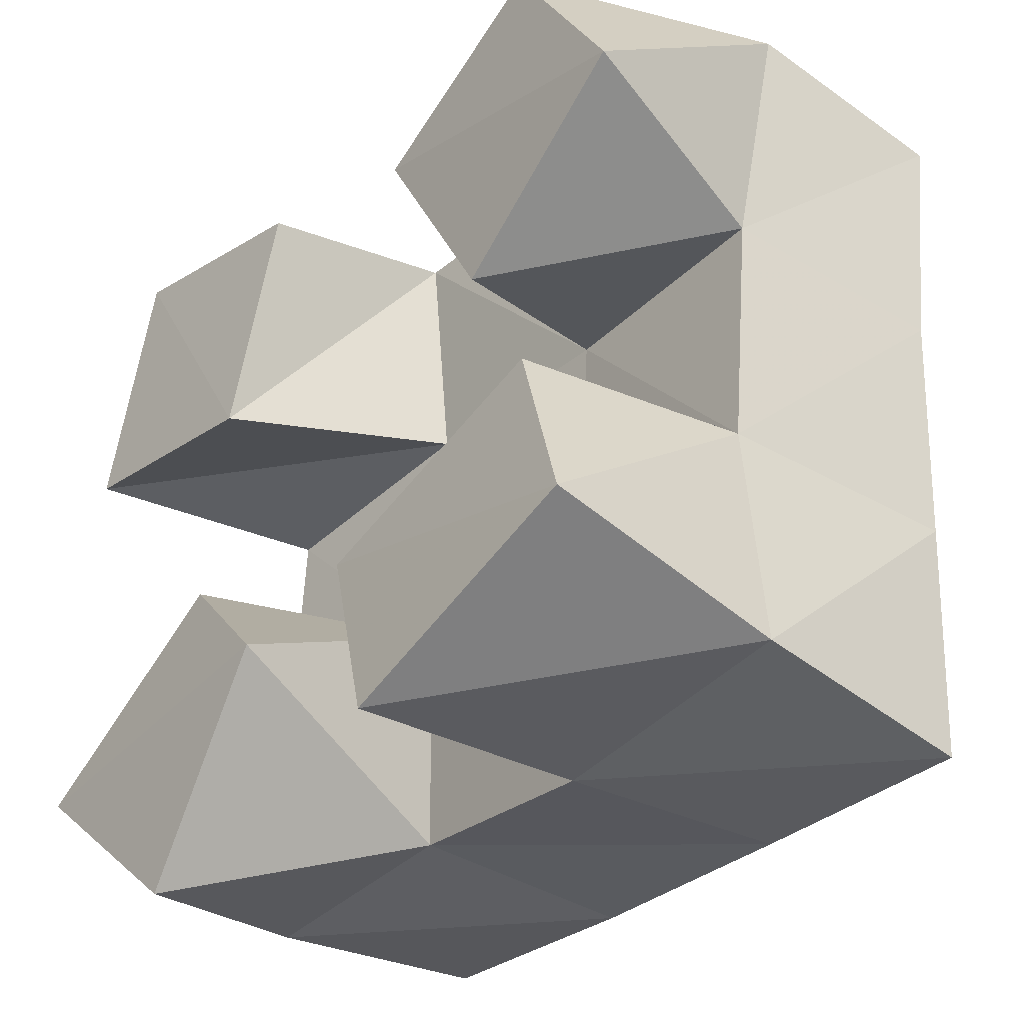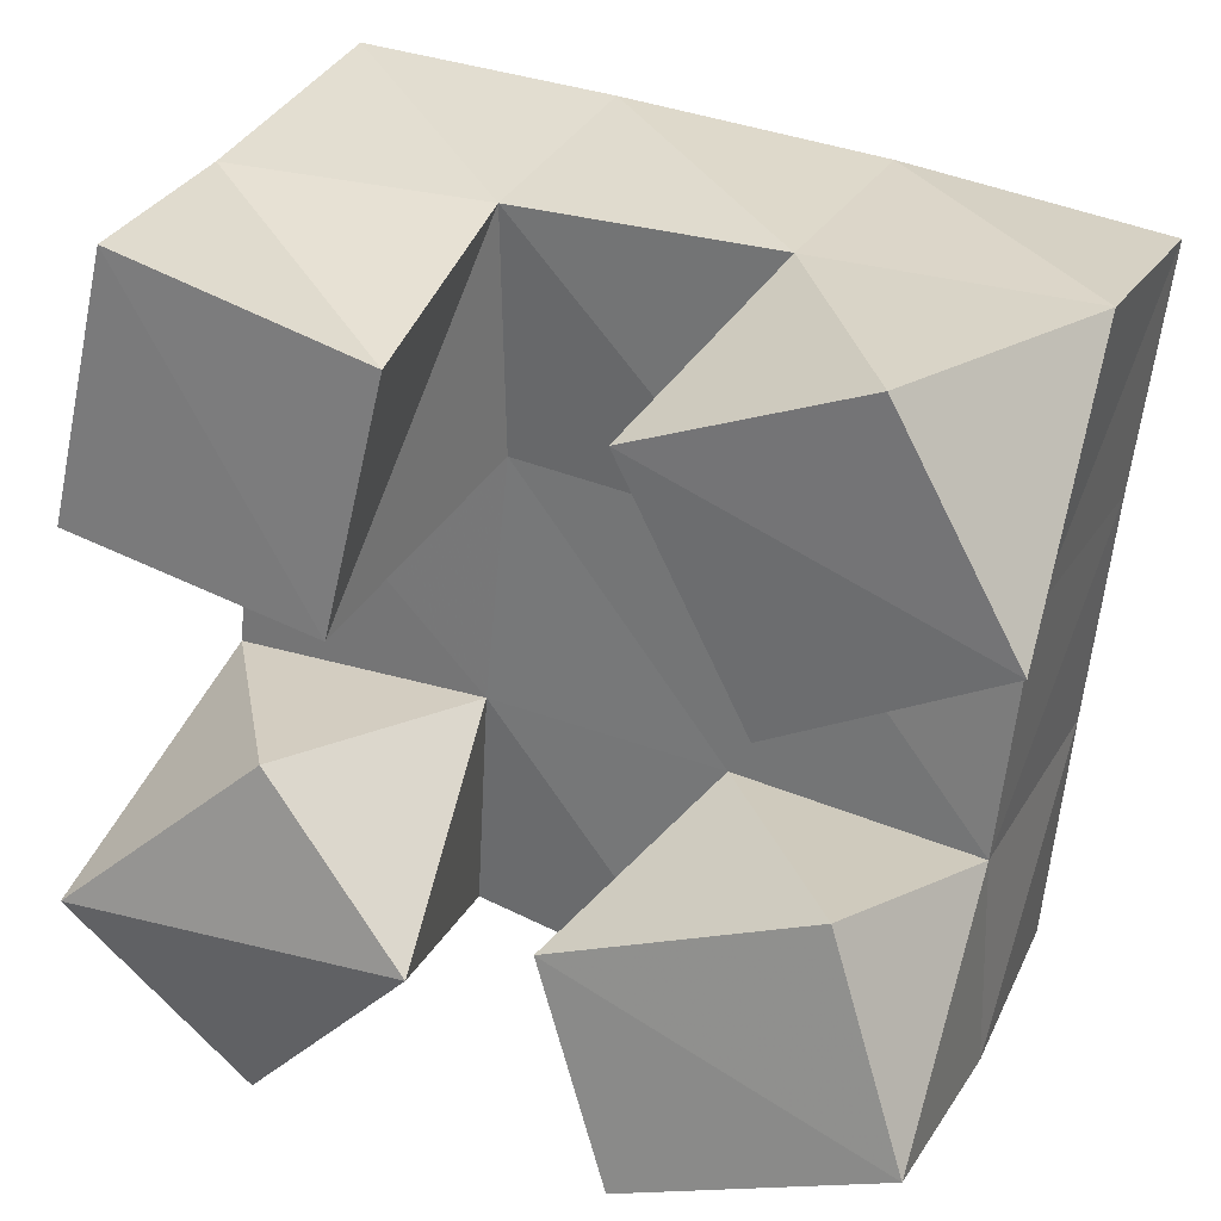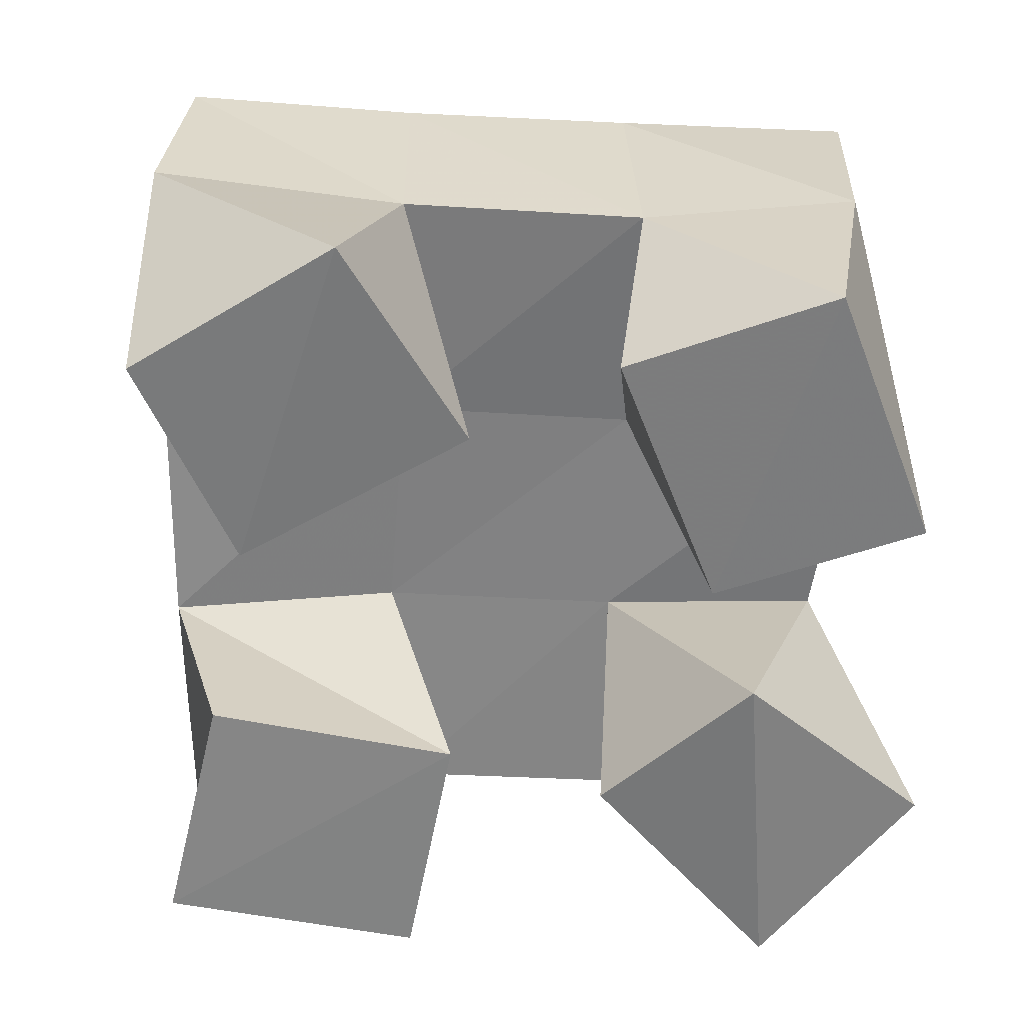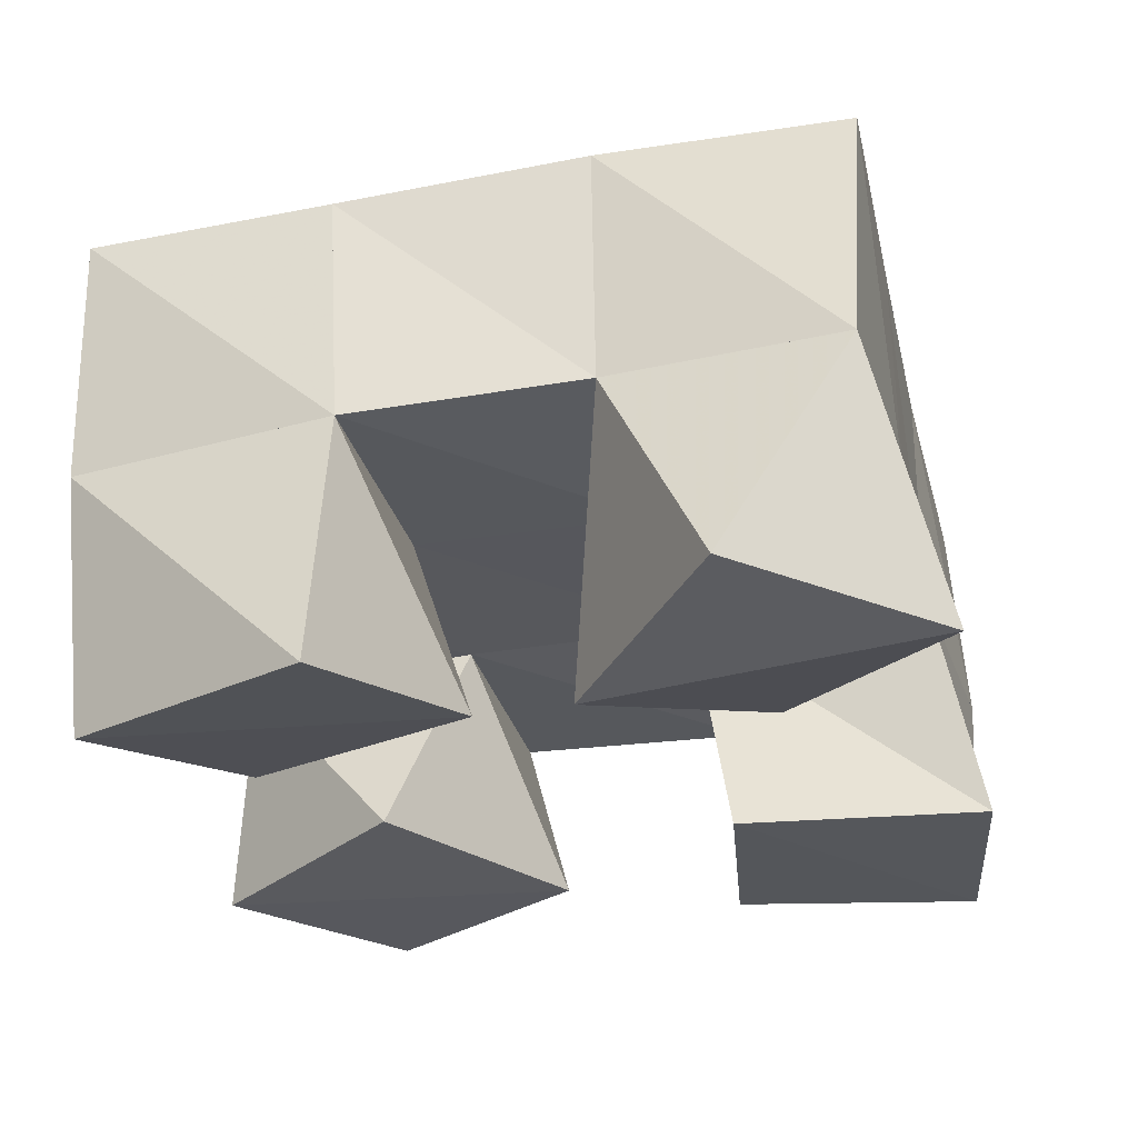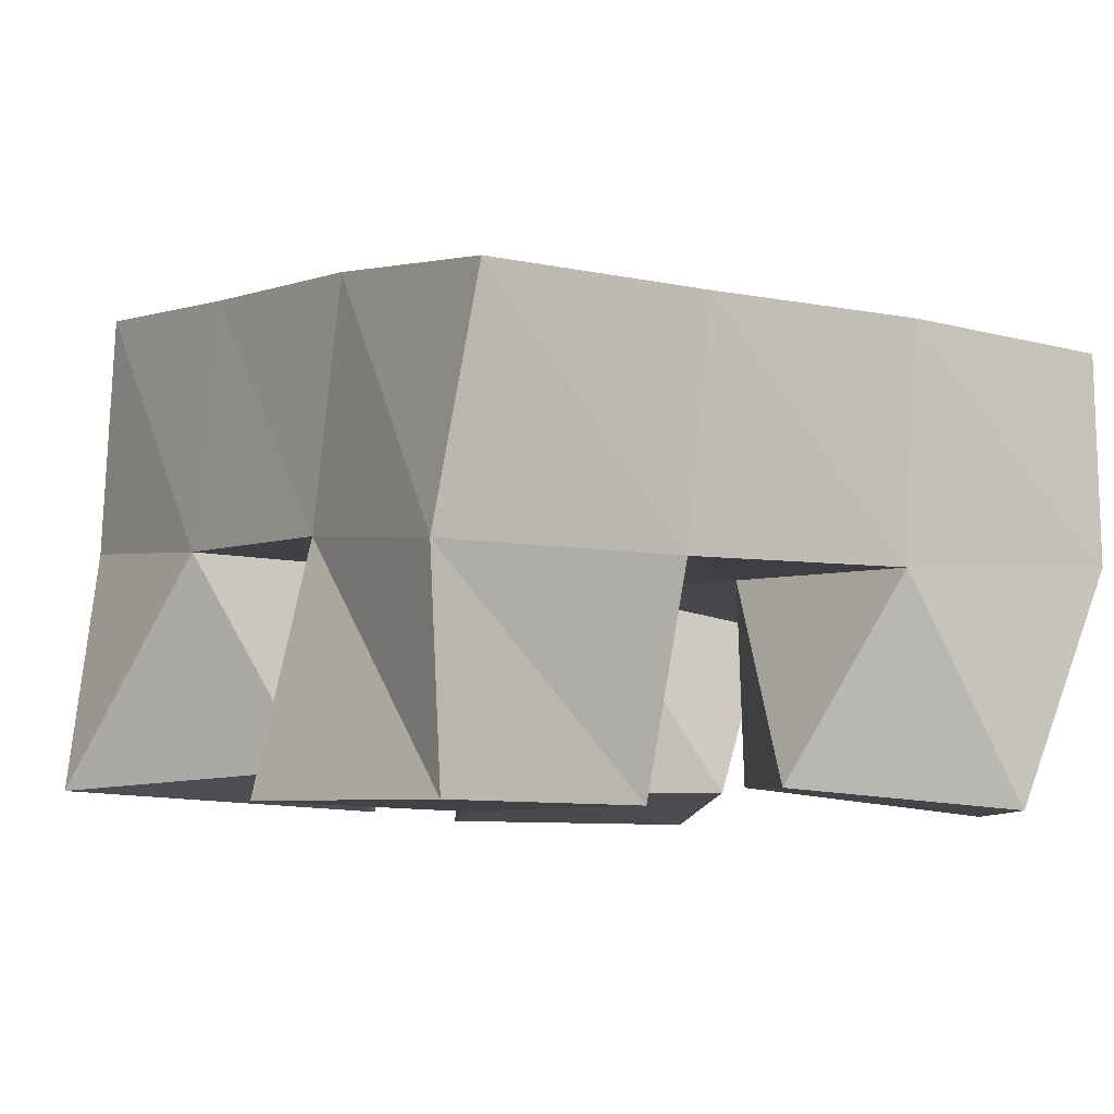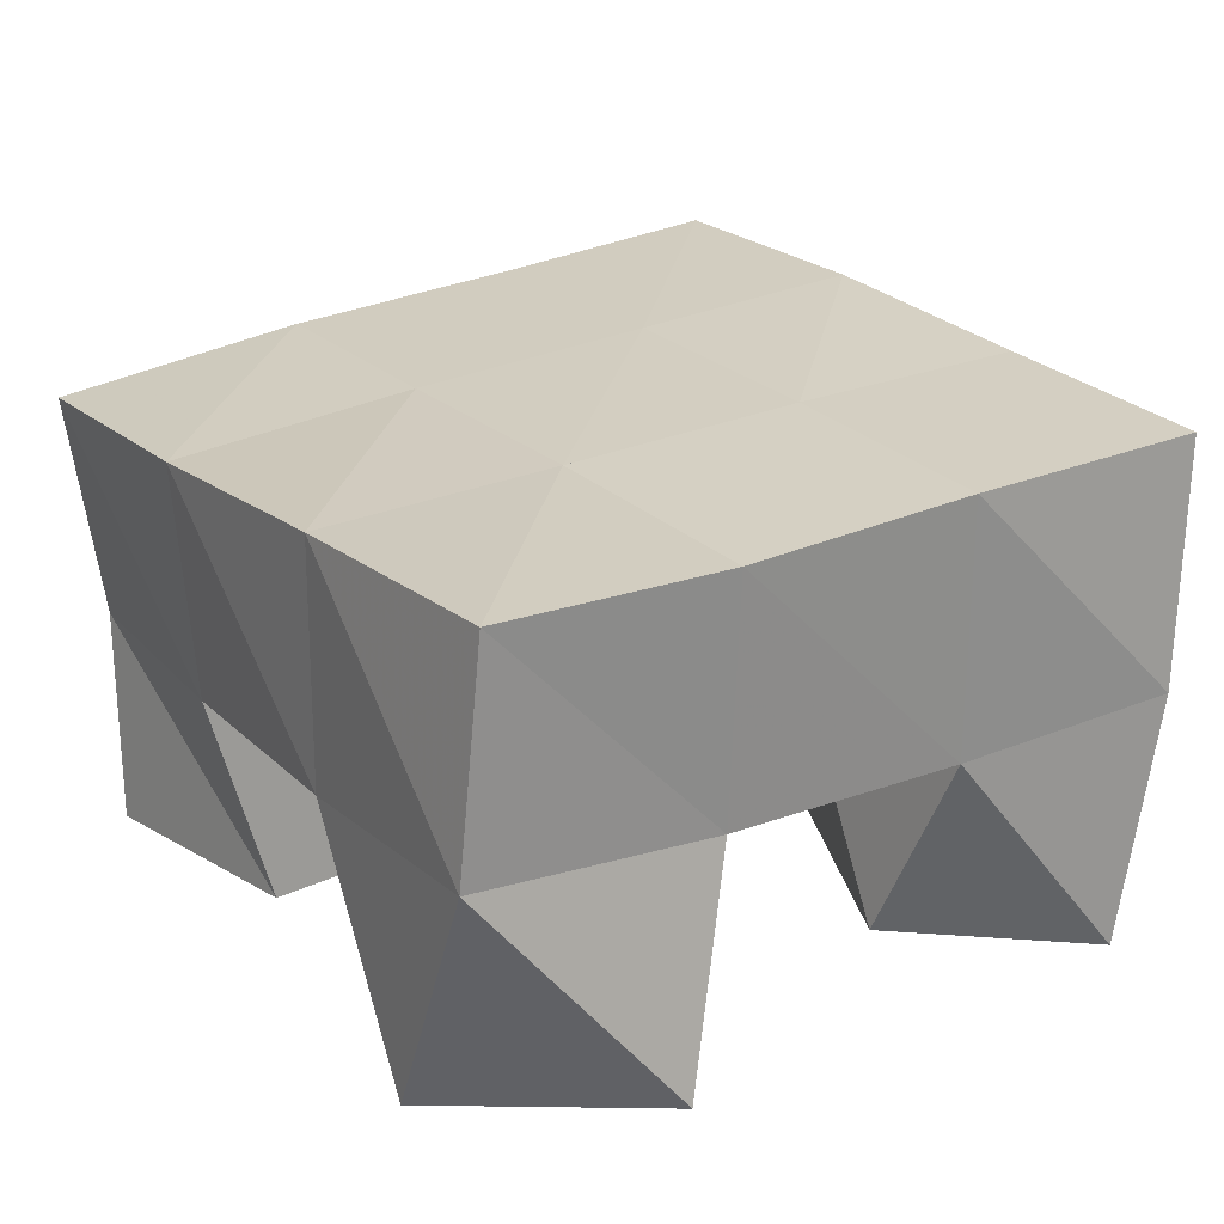
<metadata>
{"format":"obj","ext":"obj","renderer":"f3d","projection":"perspective","resolution":1024,"background":"white","views":[{"elev":-39.3,"azim":48.5,"up":"+Z"},{"elev":26.9,"azim":20.9,"up":"+Z"},{"elev":-62.1,"azim":92.6,"up":"+Y"},{"elev":-25.6,"azim":-161.3,"up":"+Y"},{"elev":-7.4,"azim":-29.2,"up":"+Y"},{"elev":21.2,"azim":62.7,"up":"+Y"}]}
</metadata>
<code>
v -0.281 0.1091 0.646
v -0.3037 0.1576 0.6642
v -0.2451 0.1015 0.6827
v -0.2554 0.157 0.6648
v -0.3158 0.105 0.6809
v -0.3012 0.1526 0.7141
v -0.2751 0.1089 0.7158
v -0.2507 0.152 0.7119
v -0.1847 0.1062 0.7399
v -0.197 0.1485 0.756
v -0.1398 0.1 0.763
v -0.1481 0.1451 0.7524
v -0.2083 0.1042 0.7887
v -0.1921 0.1458 0.8081
v -0.1633 0.1 0.8061
v -0.1403 0.1494 0.8046
v -0.3064 0.101 0.7598
v -0.2955 0.1505 0.7616
v -0.2567 0.1 0.7477
v -0.245 0.1505 0.762
v -0.2934 0.1 0.8119
v -0.2957 0.1443 0.8118
v -0.2444 0.1 0.7976
v -0.2433 0.1445 0.8106
v -0.2075 0.1007 0.6477
v -0.2083 0.1528 0.6554
v -0.1545 0.1 0.6654
v -0.1537 0.15 0.657
v -0.2225 0.1054 0.6909
v -0.2033 0.1509 0.7066
v -0.1703 0.1063 0.7089
v -0.1535 0.1453 0.7022
v -0.3042 0.2082 0.6729
v -0.2541 0.2066 0.6663
v -0.299 0.2036 0.7207
v -0.2488 0.2028 0.7151
v -0.2938 0.1996 0.7699
v -0.2447 0.1985 0.7653
v -0.2905 0.192 0.8204
v -0.2406 0.1928 0.8155
v -0.2038 0.2022 0.6597
v -0.1989 0.2003 0.7095
v -0.1944 0.1971 0.7595
v -0.1895 0.1945 0.8091
v -0.1548 0.1991 0.6545
v -0.1497 0.1968 0.7041
v -0.1442 0.1939 0.7526
v -0.1383 0.1944 0.8011
f 1 2 4
f 3 1 4
f 2 6 8
f 4 2 8
f 6 5 7
f 8 6 7
f 5 1 3
f 7 5 3
f 8 7 3
f 4 8 3
f 2 1 5
f 6 2 5
f 9 10 12
f 11 9 12
f 10 14 16
f 12 10 16
f 14 13 15
f 16 14 15
f 13 9 11
f 15 13 11
f 16 15 11
f 12 16 11
f 10 9 13
f 14 10 13
f 17 18 20
f 19 17 20
f 18 22 24
f 20 18 24
f 22 21 23
f 24 22 23
f 21 17 19
f 23 21 19
f 24 23 19
f 20 24 19
f 18 17 21
f 22 18 21
f 25 26 28
f 27 25 28
f 26 30 32
f 28 26 32
f 30 29 31
f 32 30 31
f 29 25 27
f 31 29 27
f 32 31 27
f 28 32 27
f 26 25 29
f 30 26 29
f 2 33 34
f 4 2 34
f 33 35 36
f 34 33 36
f 35 6 8
f 36 35 8
f 6 2 4
f 8 6 4
f 36 8 4
f 34 36 4
f 33 2 6
f 35 33 6
f 6 35 36
f 8 6 36
f 35 37 38
f 36 35 38
f 37 18 20
f 38 37 20
f 18 6 8
f 20 18 8
f 38 20 8
f 36 38 8
f 35 6 18
f 37 35 18
f 18 37 38
f 20 18 38
f 37 39 40
f 38 37 40
f 39 22 24
f 40 39 24
f 22 18 20
f 24 22 20
f 40 24 20
f 38 40 20
f 37 18 22
f 39 37 22
f 4 34 41
f 26 4 41
f 34 36 42
f 41 34 42
f 36 8 30
f 42 36 30
f 8 4 26
f 30 8 26
f 42 30 26
f 41 42 26
f 34 4 8
f 36 34 8
f 8 36 42
f 30 8 42
f 36 38 43
f 42 36 43
f 38 20 10
f 43 38 10
f 20 8 30
f 10 20 30
f 43 10 30
f 42 43 30
f 36 8 20
f 38 36 20
f 20 38 43
f 10 20 43
f 38 40 44
f 43 38 44
f 40 24 14
f 44 40 14
f 24 20 10
f 14 24 10
f 44 14 10
f 43 44 10
f 38 20 24
f 40 38 24
f 26 41 45
f 28 26 45
f 41 42 46
f 45 41 46
f 42 30 32
f 46 42 32
f 30 26 28
f 32 30 28
f 46 32 28
f 45 46 28
f 41 26 30
f 42 41 30
f 30 42 46
f 32 30 46
f 42 43 47
f 46 42 47
f 43 10 12
f 47 43 12
f 10 30 32
f 12 10 32
f 47 12 32
f 46 47 32
f 42 30 10
f 43 42 10
f 10 43 47
f 12 10 47
f 43 44 48
f 47 43 48
f 44 14 16
f 48 44 16
f 14 10 12
f 16 14 12
f 48 16 12
f 47 48 12
f 43 10 14
f 44 43 14

</code>
